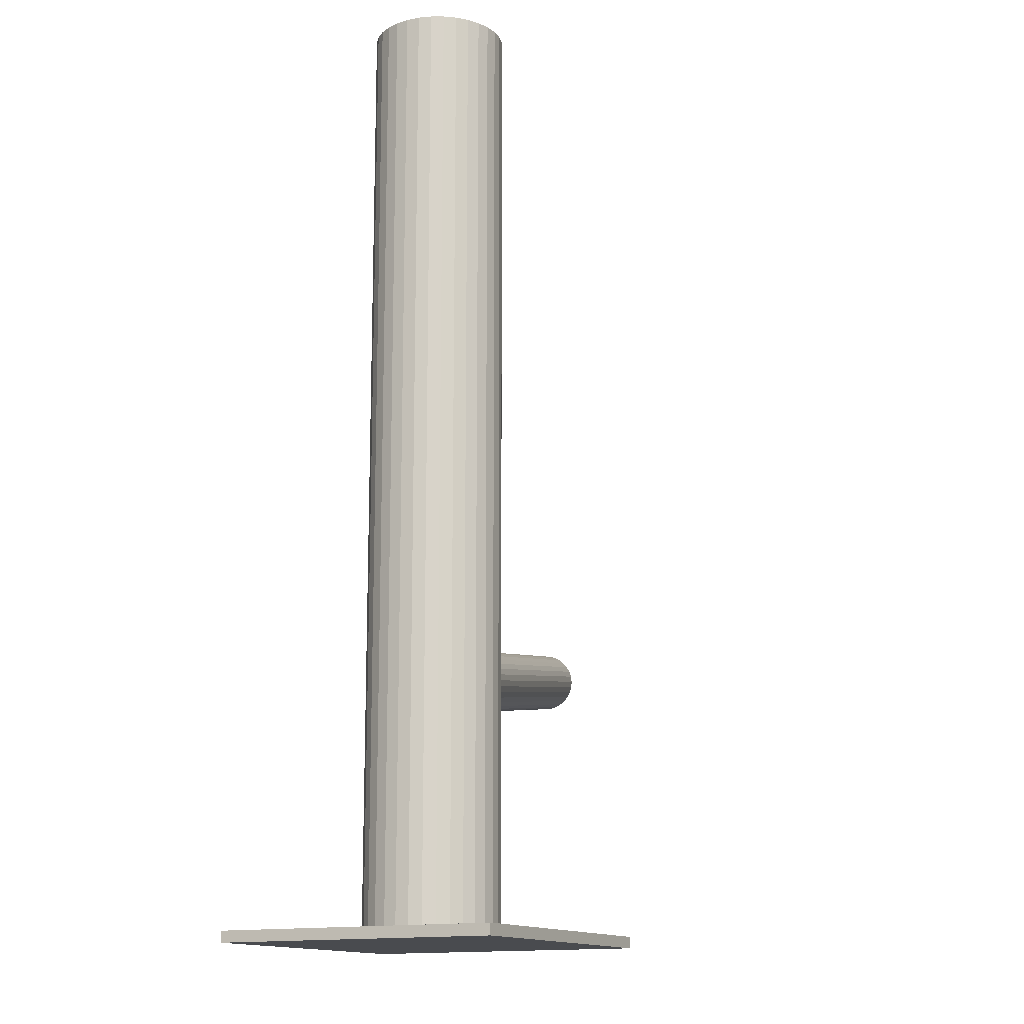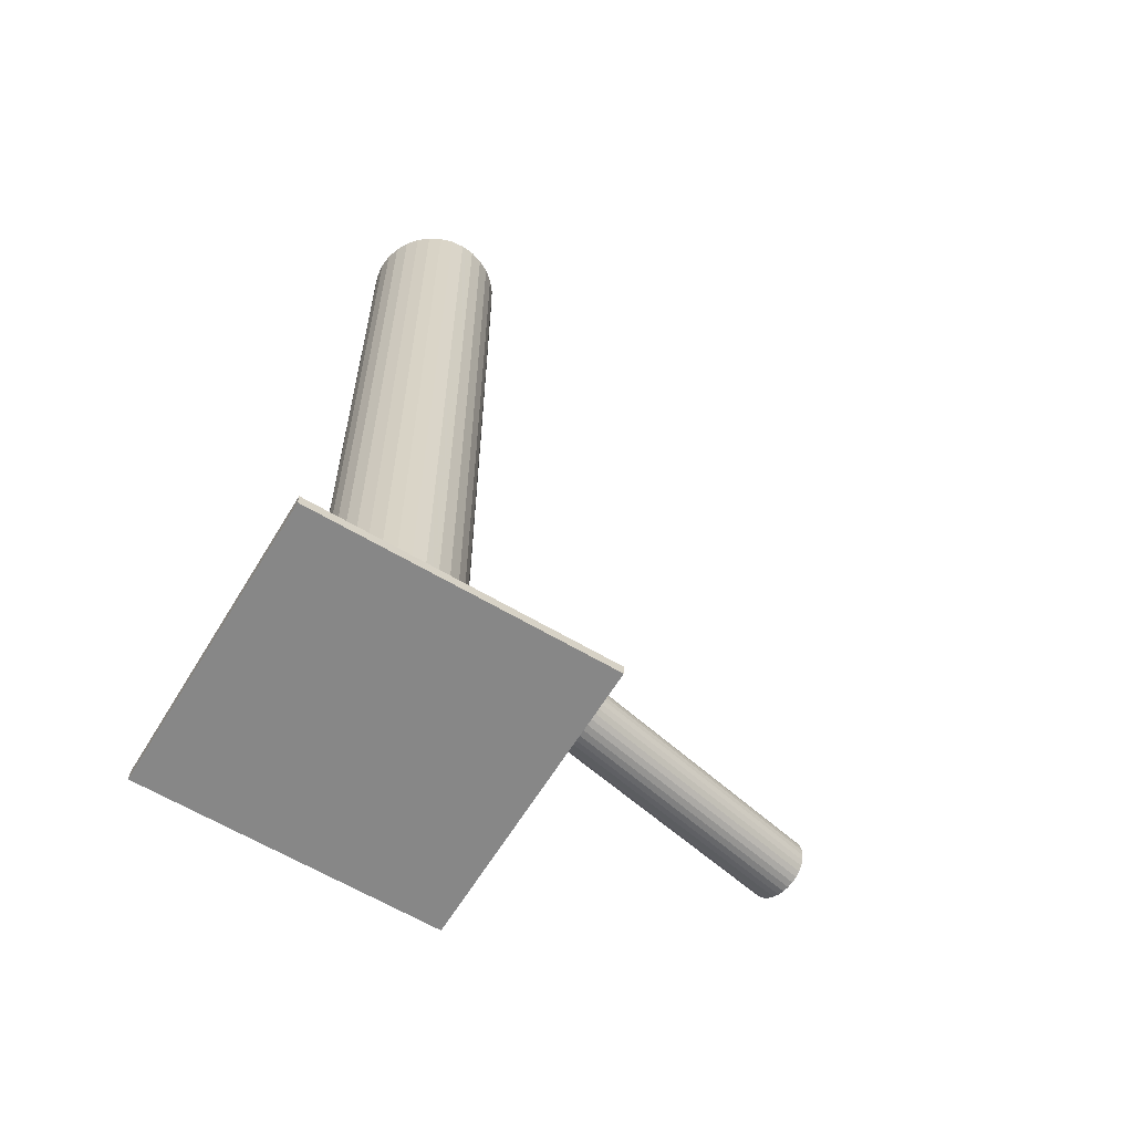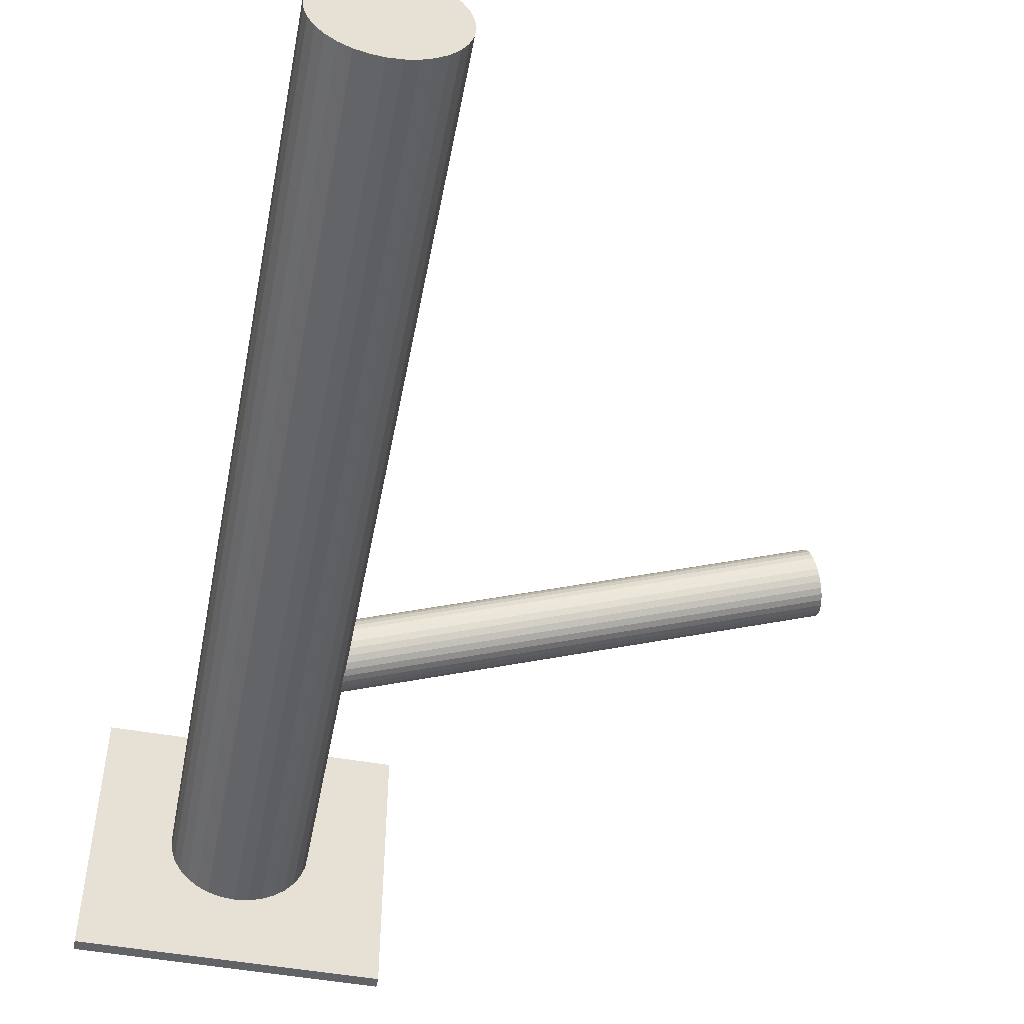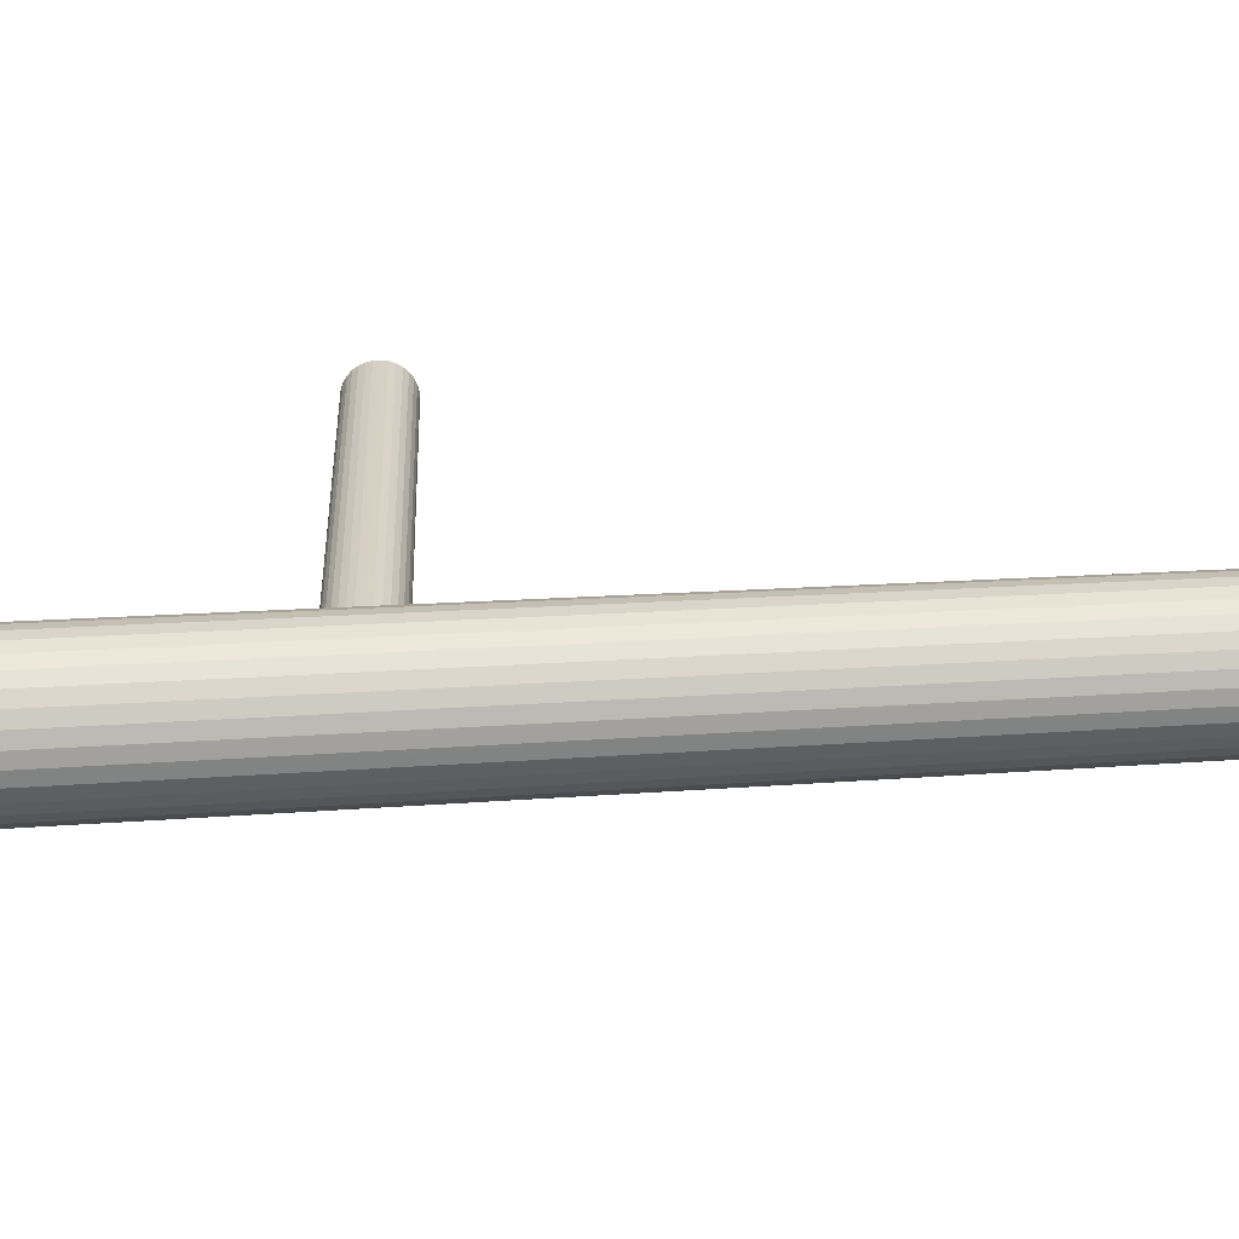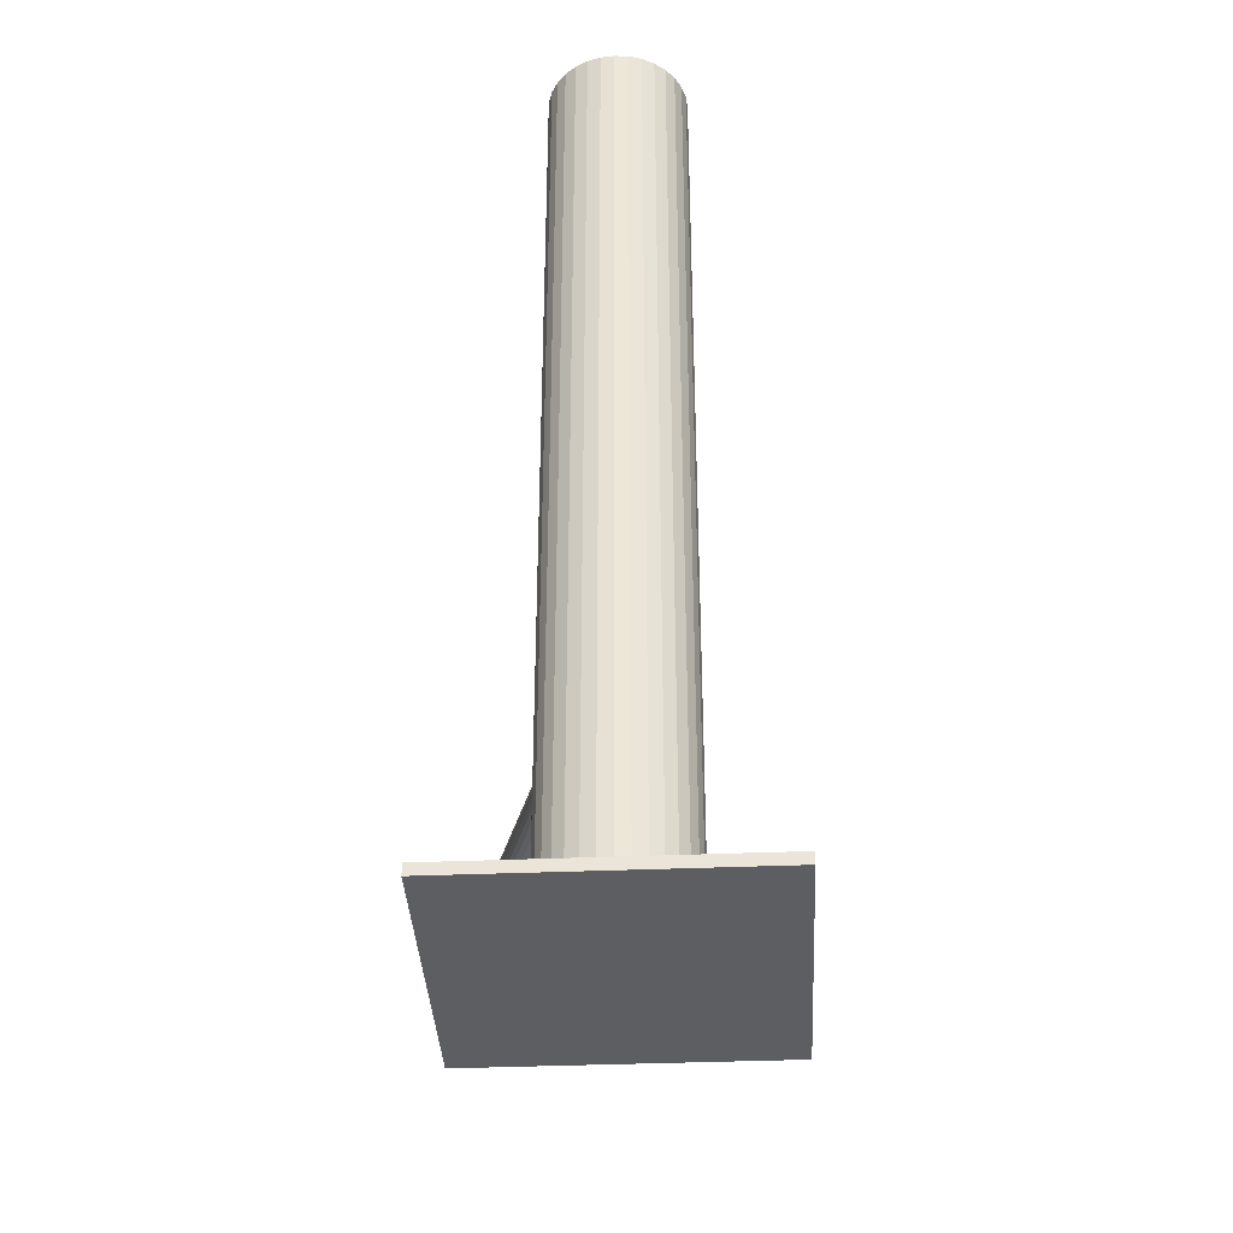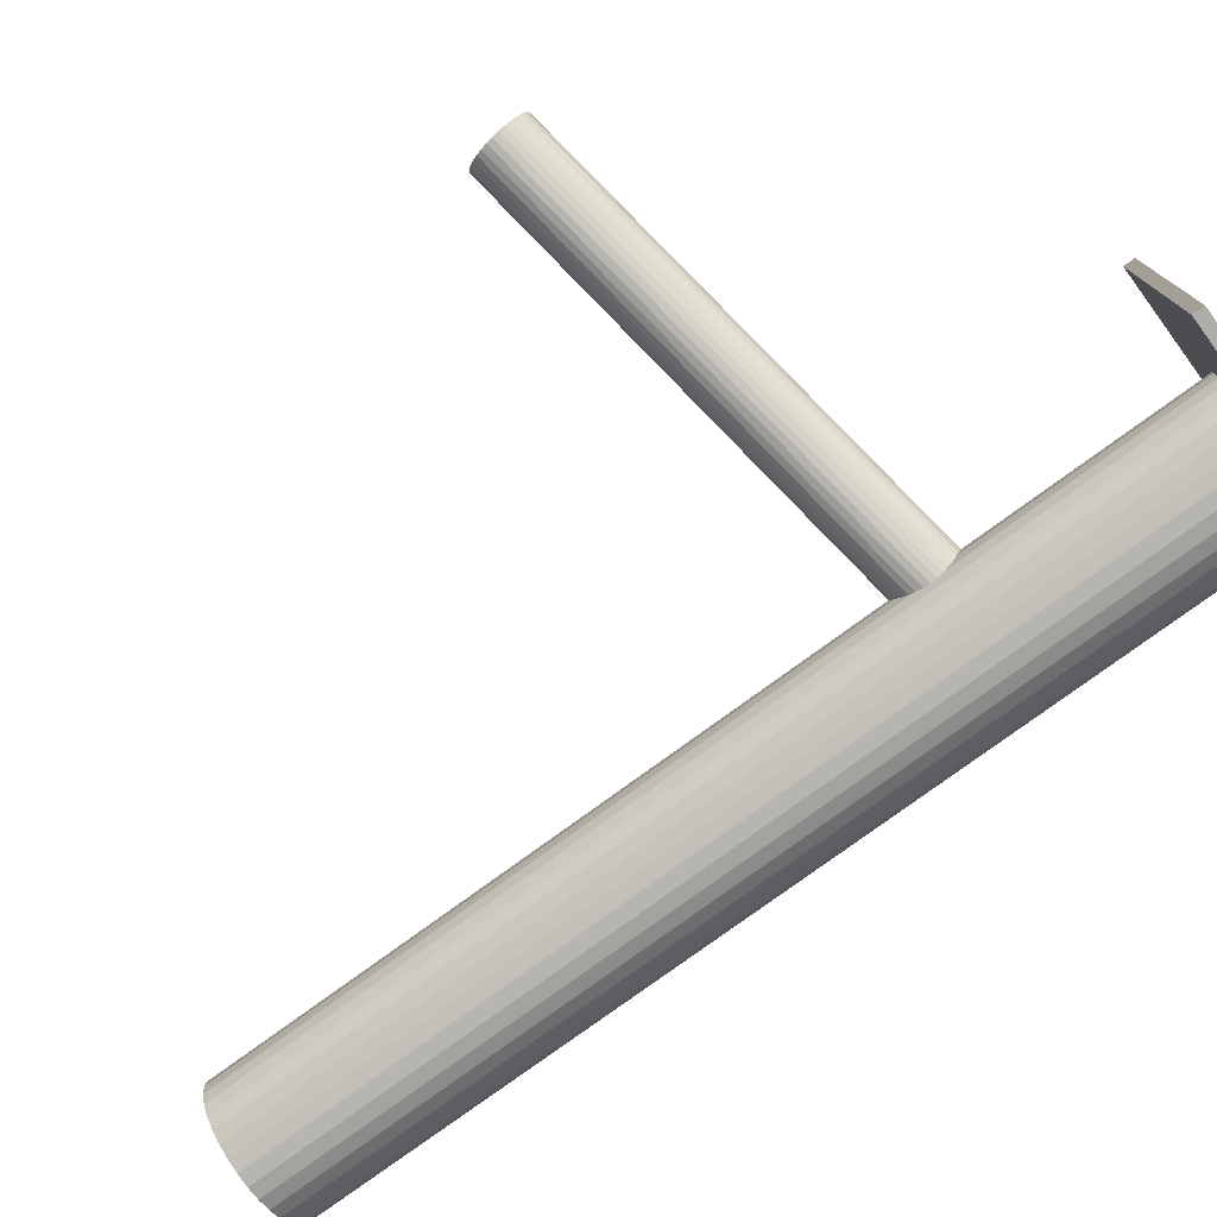
<metadata>
{"format":"obj","ext":"obj","renderer":"f3d","projection":"perspective","resolution":1024,"background":"white","views":[{"elev":-14.2,"azim":-61.8,"up":"+Z"},{"elev":-62.3,"azim":-31.1,"up":"+Z"},{"elev":-50.8,"azim":-10.8,"up":"+Y"},{"elev":12.2,"azim":-101.9,"up":"+Y"},{"elev":-37.4,"azim":-87.0,"up":"+Z"},{"elev":-77.1,"azim":126.3,"up":"+Y"}]}
</metadata>
<code>
v -0.05021 -0.003029 0.1284
v -0.05021 -0.003029 -0.1284
v -0.05021 -0.02125 0.1284
v -0.05021 -0.02125 -0.1284
v -0.05021 0.01519 0.1284
v -0.05021 0.01519 -0.1284
v -0.03234 -0.006584 0.1284
v -0.03234 -0.006584 -0.1284
v -0.03234 0.0005254 0.1284
v -0.03234 0.0005254 -0.1284
v -0.06704 -0.01 0.1284
v -0.06704 -0.01 -0.1284
v -0.06704 0.003944 0.1284
v -0.06704 0.003944 -0.1284
v -0.03732 0.009855 0.1284
v -0.03732 0.009855 -0.1284
v -0.03732 -0.01591 0.1284
v -0.03732 -0.01591 -0.1284
v -0.05718 -0.01986 0.1284
v -0.05718 -0.01986 -0.1284
v -0.05718 0.01381 0.1284
v -0.05718 0.01381 -0.1284
v -0.03506 0.007094 0.1284
v -0.03506 0.007094 -0.1284
v -0.03506 -0.01315 0.1284
v -0.03506 -0.01315 -0.1284
v -0.06843 -0.003029 0.1284
v -0.06843 -0.003029 -0.1284
v -0.05376 0.01484 0.1284
v -0.05376 0.01484 -0.1284
v -0.05376 -0.0209 0.1284
v -0.05376 -0.0209 -0.1284
v -0.04008 0.01212 0.1284
v -0.04008 0.01212 -0.1284
v -0.04008 -0.01818 0.1284
v -0.04008 -0.01818 -0.1284
v -0.06033 0.01212 0.1284
v -0.06033 0.01212 -0.1284
v -0.06033 -0.01818 0.1284
v -0.06033 -0.01818 -0.1284
v -0.04665 0.01484 0.1284
v -0.04665 0.01484 -0.1284
v -0.04665 -0.0209 0.1284
v -0.04665 -0.0209 -0.1284
v -0.03199 -0.003029 0.1284
v -0.03199 -0.003029 -0.1284
v -0.06536 0.007094 0.1284
v -0.06536 0.007094 -0.1284
v -0.06536 -0.01315 0.1284
v -0.06536 -0.01315 -0.1284
v -0.04323 -0.01986 0.1284
v -0.04323 -0.01986 -0.1284
v -0.04323 0.01381 0.1284
v -0.04323 0.01381 -0.1284
v -0.06309 0.009855 0.1284
v -0.06309 0.009855 -0.1284
v -0.06309 -0.01591 0.1284
v -0.06309 -0.01591 -0.1284
v -0.03337 -0.01 0.1284
v -0.03337 -0.01 -0.1284
v -0.03337 0.003944 0.1284
v -0.03337 0.003944 -0.1284
v -0.06808 -0.006584 0.1284
v -0.06808 -0.006584 -0.1284
v -0.06808 0.0005254 0.1284
v -0.06808 0.0005254 -0.1284
v -0.05021 -0.003029 -0.05846
v 0.08657 0.03352 -0.03577
v -0.04886 -0.00267 -0.06716
v 0.08792 0.03388 -0.04447
v -0.05155 -0.003389 -0.04976
v 0.08523 0.03316 -0.02707
v -0.04983 0.0005604 -0.0665
v 0.08695 0.03711 -0.04381
v -0.05232 -0.0001046 -0.05042
v 0.08446 0.03645 -0.02773
v -0.05035 0.001999 -0.06569
v 0.08643 0.03855 -0.043
v -0.05259 0.0014 -0.05123
v 0.08419 0.03795 -0.02854
v -0.04862 -0.01103 -0.05513
v 0.08816 0.02552 -0.03244
v -0.04759 -0.01076 -0.06179
v 0.08919 0.0258 -0.0391
v -0.04793 -0.01154 -0.05846
v 0.08885 0.02501 -0.03577
v -0.04906 -0.01031 -0.05363
v 0.08771 0.02624 -0.03094
v -0.04757 -0.009907 -0.06329
v 0.08921 0.02664 -0.0406
v -0.04765 -0.008794 -0.06461
v 0.08913 0.02776 -0.04192
v -0.04955 -0.009303 -0.05231
v 0.08723 0.02725 -0.02962
v -0.04933 -0.001016 -0.06699
v 0.08745 0.03554 -0.0443
v -0.05197 -0.001722 -0.04993
v 0.08481 0.03483 -0.02724
v -0.04824 -0.01145 -0.05676
v 0.08854 0.0251 -0.03407
v -0.04771 -0.01131 -0.06016
v 0.08907 0.02524 -0.03747
v -0.0527 0.005249 -0.05676
v 0.08408 0.0418 -0.03407
v -0.05218 0.005389 -0.06016
v 0.0846 0.04194 -0.03747
v -0.04844 -0.004337 -0.06699
v 0.08834 0.03221 -0.0443
v -0.05108 -0.005043 -0.04993
v 0.08569 0.03151 -0.02724
v -0.05086 0.003244 -0.06461
v 0.08592 0.0398 -0.04192
v -0.05277 0.002735 -0.05231
v 0.08401 0.03929 -0.02962
v -0.05285 0.003848 -0.05363
v 0.08393 0.0404 -0.03094
v -0.05135 0.004248 -0.06329
v 0.08543 0.0408 -0.0406
v -0.05248 0.005482 -0.05846
v 0.0843 0.04203 -0.03577
v -0.05282 0.004697 -0.05513
v 0.08396 0.04125 -0.03244
v -0.05179 0.004972 -0.06179
v 0.08499 0.04152 -0.0391
v -0.04782 -0.007459 -0.06569
v 0.08896 0.02909 -0.043
v -0.05006 -0.008058 -0.05123
v 0.08672 0.02849 -0.02854
v -0.04809 -0.005954 -0.0665
v 0.08869 0.0306 -0.04381
v -0.05058 -0.006619 -0.05042
v 0.0862 0.02993 -0.02773
v -0.08921 -0.04203 -0.1284
v -0.08921 -0.04203 -0.1254
v -0.08921 0.03597 -0.1284
v -0.08921 0.03597 -0.1254
v -0.0112 -0.04203 -0.1284
v -0.0112 -0.04203 -0.1254
v -0.0112 0.03597 -0.1284
v -0.0112 0.03597 -0.1254
f 46 2 10
f 46 10 45
f 45 10 9
f 45 9 1
f 10 2 62
f 10 62 9
f 9 62 61
f 9 61 1
f 62 2 24
f 62 24 61
f 61 24 23
f 61 23 1
f 24 2 16
f 24 16 23
f 23 16 15
f 23 15 1
f 16 2 34
f 16 34 15
f 15 34 33
f 15 33 1
f 34 2 54
f 34 54 33
f 33 54 53
f 33 53 1
f 54 2 42
f 54 42 53
f 53 42 41
f 53 41 1
f 42 2 6
f 42 6 41
f 41 6 5
f 41 5 1
f 6 2 30
f 6 30 5
f 5 30 29
f 5 29 1
f 30 2 22
f 30 22 29
f 29 22 21
f 29 21 1
f 22 2 38
f 22 38 21
f 21 38 37
f 21 37 1
f 38 2 56
f 38 56 37
f 37 56 55
f 37 55 1
f 56 2 48
f 56 48 55
f 55 48 47
f 55 47 1
f 48 2 14
f 48 14 47
f 47 14 13
f 47 13 1
f 14 2 66
f 14 66 13
f 13 66 65
f 13 65 1
f 66 2 28
f 66 28 65
f 65 28 27
f 65 27 1
f 28 2 64
f 28 64 27
f 27 64 63
f 27 63 1
f 64 2 12
f 64 12 63
f 63 12 11
f 63 11 1
f 12 2 50
f 12 50 11
f 11 50 49
f 11 49 1
f 50 2 58
f 50 58 49
f 49 58 57
f 49 57 1
f 58 2 40
f 58 40 57
f 57 40 39
f 57 39 1
f 40 2 20
f 40 20 39
f 39 20 19
f 39 19 1
f 20 2 32
f 20 32 19
f 19 32 31
f 19 31 1
f 32 2 4
f 32 4 31
f 31 4 3
f 31 3 1
f 4 2 44
f 4 44 3
f 3 44 43
f 3 43 1
f 44 2 52
f 44 52 43
f 43 52 51
f 43 51 1
f 52 2 36
f 52 36 51
f 51 36 35
f 51 35 1
f 36 2 18
f 36 18 35
f 35 18 17
f 35 17 1
f 18 2 26
f 18 26 17
f 17 26 25
f 17 25 1
f 26 2 60
f 26 60 25
f 25 60 59
f 25 59 1
f 60 2 8
f 60 8 59
f 59 8 7
f 59 7 1
f 8 2 46
f 8 46 7
f 7 46 45
f 7 45 1
f 119 67 103
f 119 103 120
f 120 103 104
f 120 104 68
f 103 67 121
f 103 121 104
f 104 121 122
f 104 122 68
f 121 67 115
f 121 115 122
f 122 115 116
f 122 116 68
f 115 67 113
f 115 113 116
f 116 113 114
f 116 114 68
f 113 67 79
f 113 79 114
f 114 79 80
f 114 80 68
f 79 67 75
f 79 75 80
f 80 75 76
f 80 76 68
f 75 67 97
f 75 97 76
f 76 97 98
f 76 98 68
f 97 67 71
f 97 71 98
f 98 71 72
f 98 72 68
f 71 67 109
f 71 109 72
f 72 109 110
f 72 110 68
f 109 67 131
f 109 131 110
f 110 131 132
f 110 132 68
f 131 67 127
f 131 127 132
f 132 127 128
f 132 128 68
f 127 67 93
f 127 93 128
f 128 93 94
f 128 94 68
f 93 67 87
f 93 87 94
f 94 87 88
f 94 88 68
f 87 67 81
f 87 81 88
f 88 81 82
f 88 82 68
f 81 67 99
f 81 99 82
f 82 99 100
f 82 100 68
f 99 67 85
f 99 85 100
f 100 85 86
f 100 86 68
f 85 67 101
f 85 101 86
f 86 101 102
f 86 102 68
f 101 67 83
f 101 83 102
f 102 83 84
f 102 84 68
f 83 67 89
f 83 89 84
f 84 89 90
f 84 90 68
f 89 67 91
f 89 91 90
f 90 91 92
f 90 92 68
f 91 67 125
f 91 125 92
f 92 125 126
f 92 126 68
f 125 67 129
f 125 129 126
f 126 129 130
f 126 130 68
f 129 67 107
f 129 107 130
f 130 107 108
f 130 108 68
f 107 67 69
f 107 69 108
f 108 69 70
f 108 70 68
f 69 67 95
f 69 95 70
f 70 95 96
f 70 96 68
f 95 67 73
f 95 73 96
f 96 73 74
f 96 74 68
f 73 67 77
f 73 77 74
f 74 77 78
f 74 78 68
f 77 67 111
f 77 111 78
f 78 111 112
f 78 112 68
f 111 67 117
f 111 117 112
f 112 117 118
f 112 118 68
f 117 67 123
f 117 123 118
f 118 123 124
f 118 124 68
f 123 67 105
f 123 105 124
f 124 105 106
f 124 106 68
f 105 67 119
f 105 119 106
f 106 119 120
f 106 120 68
f 134 136 133
f 137 134 133
f 133 136 135
f 135 137 133
f 134 140 136
f 138 134 137
f 138 140 134
f 136 140 135
f 139 137 135
f 135 140 139
f 139 138 137
f 140 138 139

</code>
